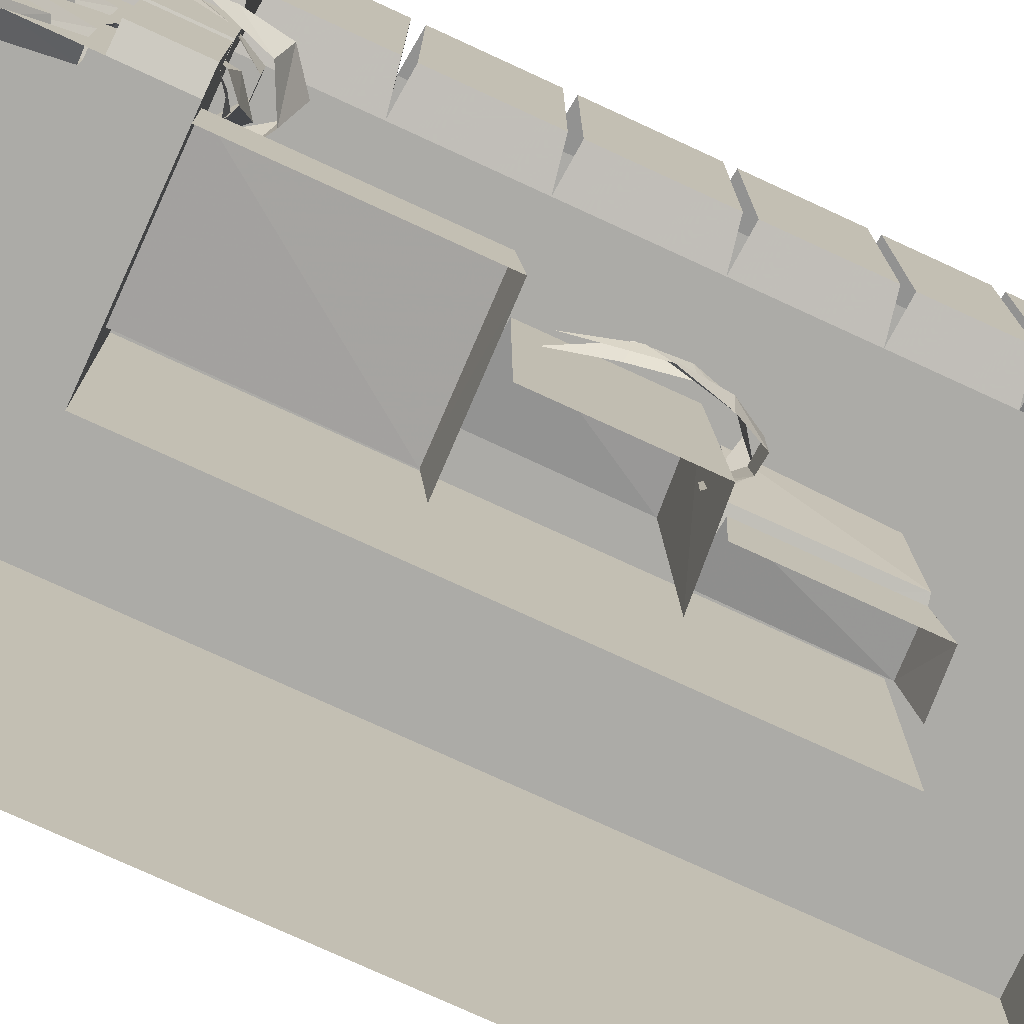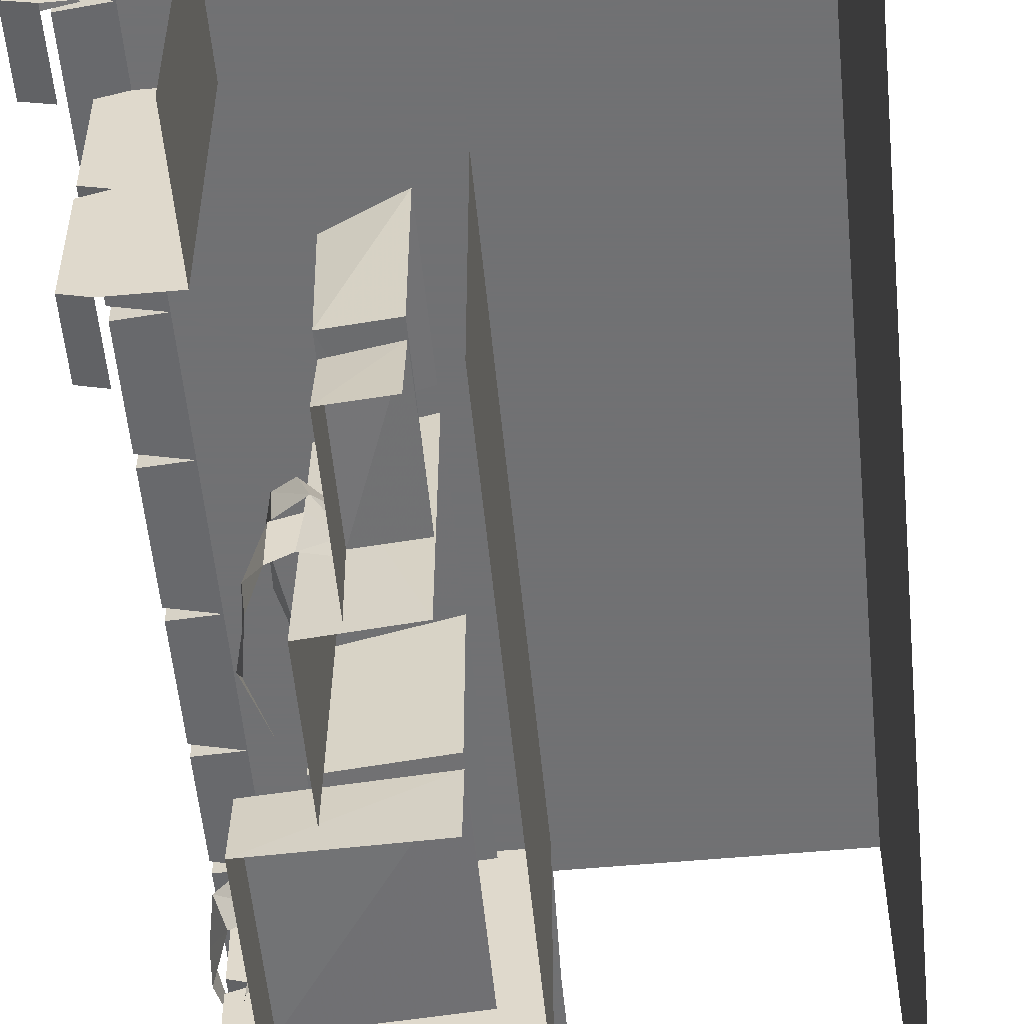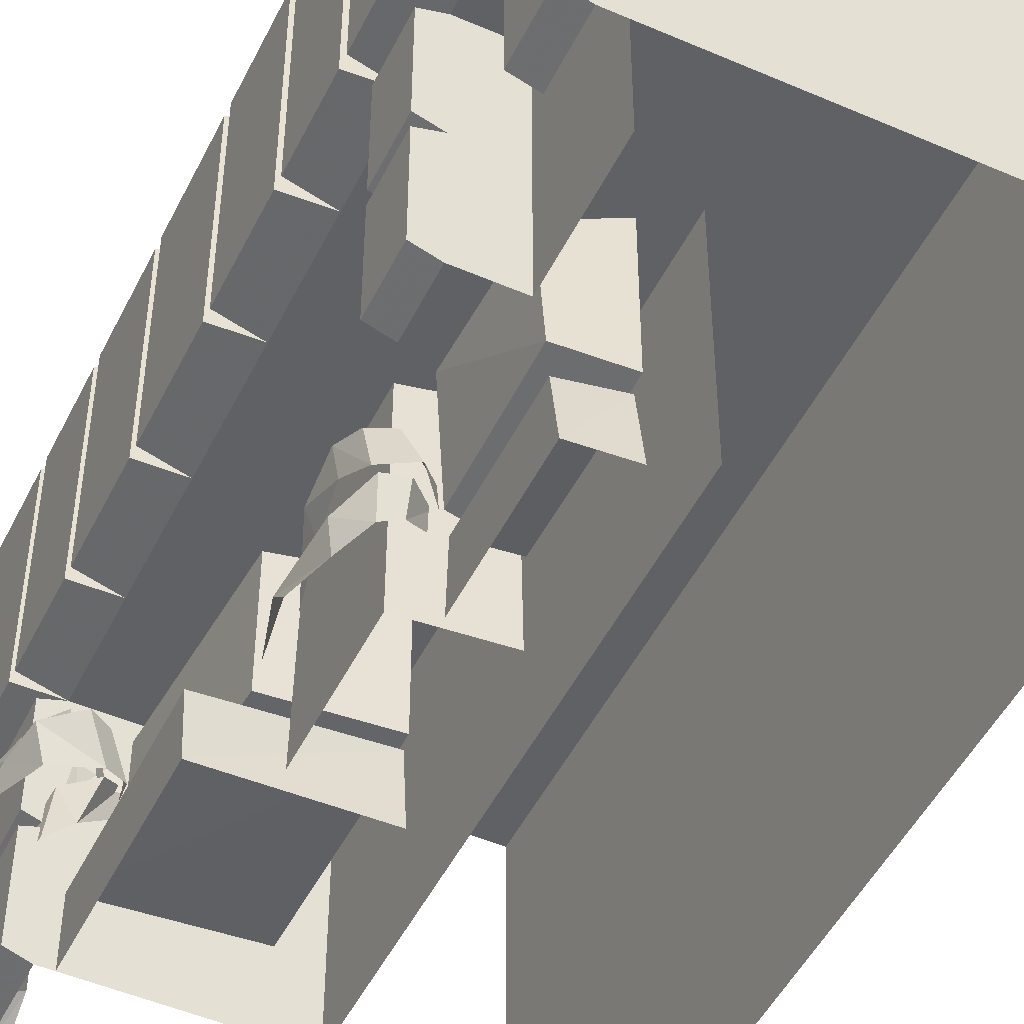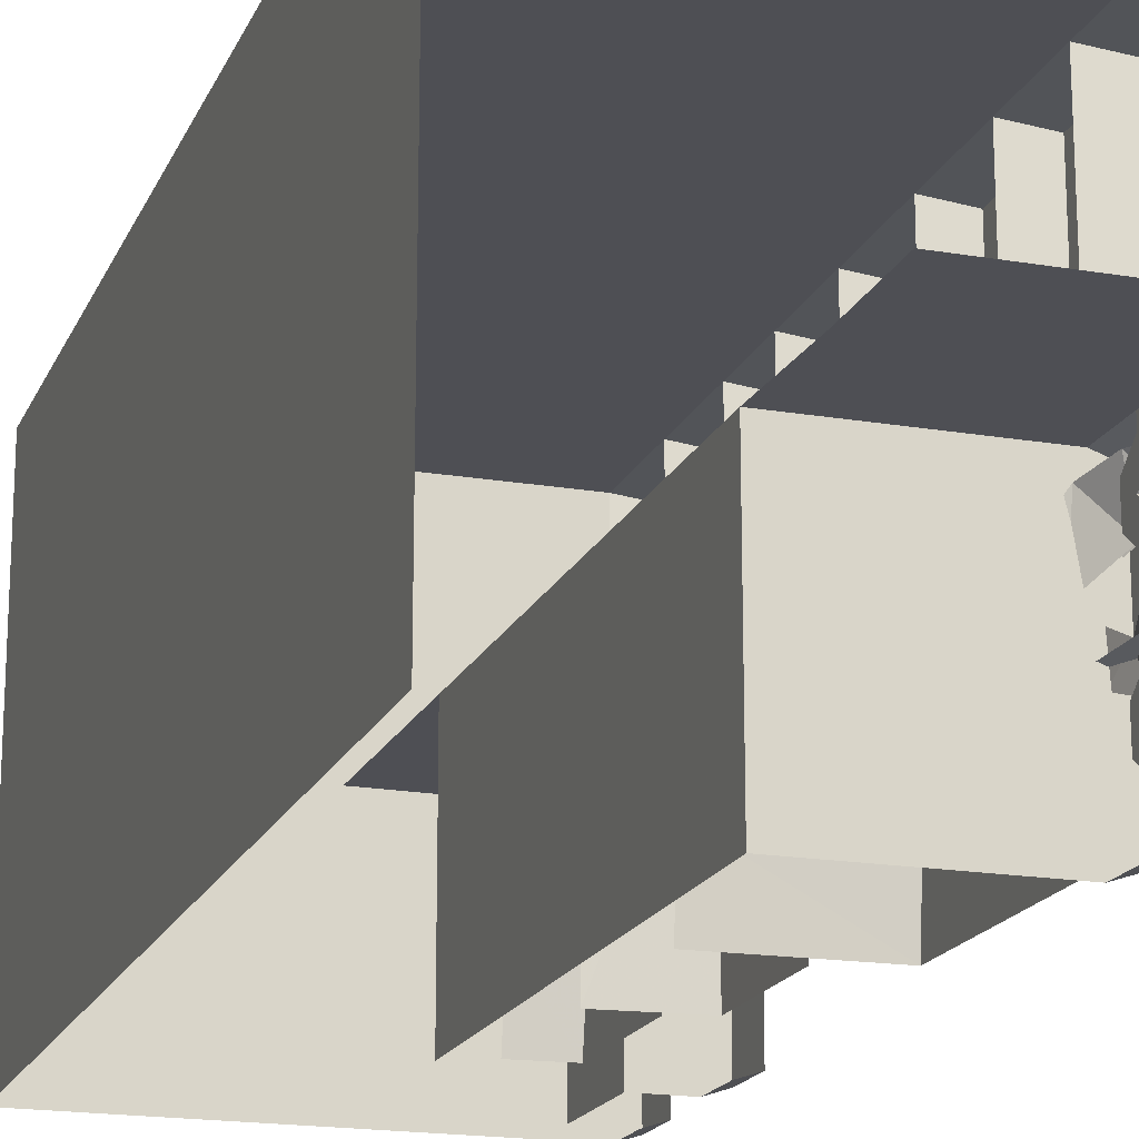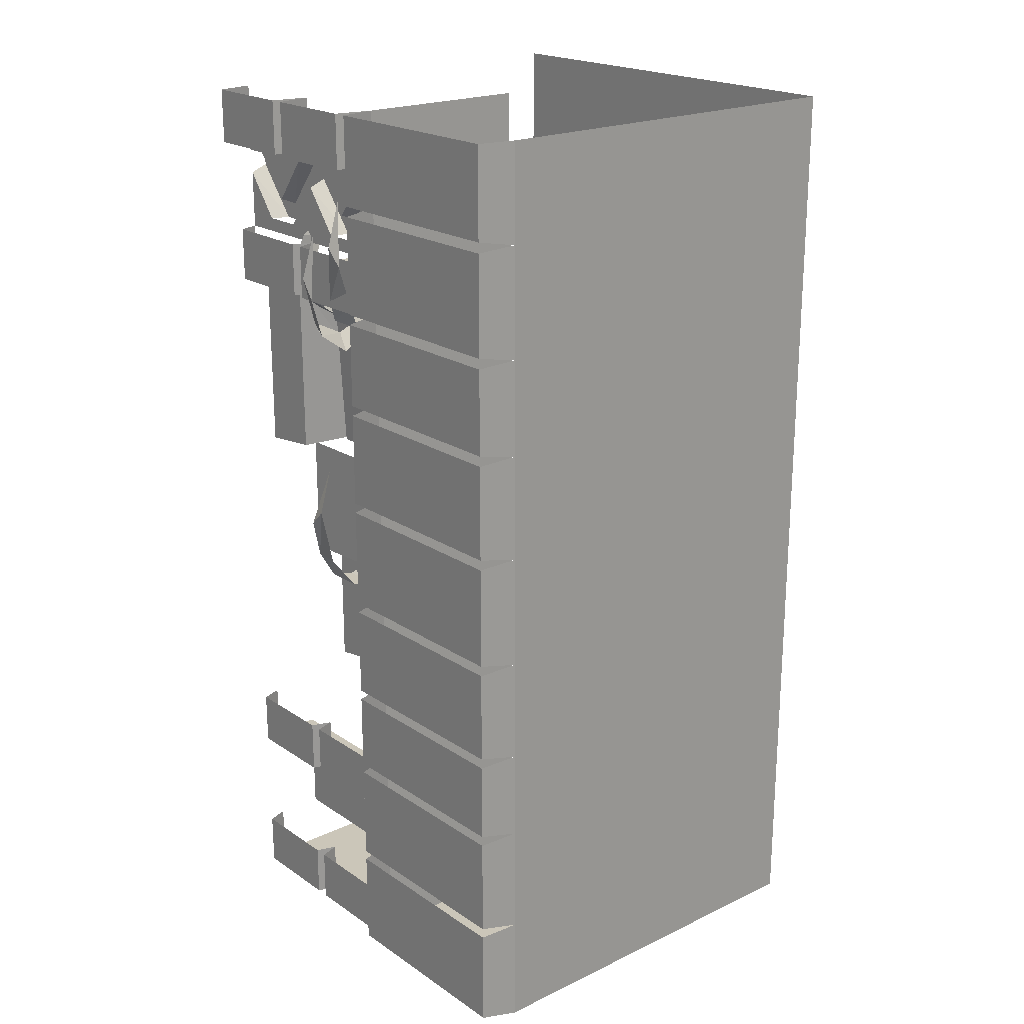
<metadata>
{"format":"obj","ext":"obj","renderer":"f3d","projection":"perspective","resolution":1024,"background":"white","views":[{"elev":-76.3,"azim":-114.7,"up":"+Z"},{"elev":-55.3,"azim":5.5,"up":"+Z"},{"elev":-49.1,"azim":-25.7,"up":"+Z"},{"elev":-18.3,"azim":161.8,"up":"+Z"},{"elev":20.8,"azim":-40.2,"up":"+Y"}]}
</metadata>
<code>
v -0.4375 -0.3125 -0.03906
v -0.4453 -0.375 -0.0625
v -0.4141 -0.3828 -0.03125
v -0.4453 -0.4141 -0.125
v -0.3906 -0.4609 -0.04688
v -0.3906 -0.4844 -0.1797
v -0.3438 -0.5078 -0.125
v -0.3203 -0.5 -0.1719
v -0.375 -0.5156 -0.1719
v -0.3281 -0.4688 -0.1797
v -0.3281 -0.4688 -0.1328
v -0.3828 -0.5156 -0.08594
v -0.4219 -0.5156 -0.0625
v -0.4219 -0.5156 -0.1562
v -0.4531 -0.4531 -0.04688
v -0.4609 -0.4531 -0.1172
v -0.4766 -0.3594 -0.05469
v -0.4766 -0.3203 -0.09375
v -0.4453 -0.2109 -0.09375
v -0.3359 -0.5391 -0.1953
v -0.3281 -0.4766 -0.1797
v -0.3281 -0.4922 -0.1328
v -0.375 -0.5625 -0.125
v -0.4141 -0.5859 -0.125
v -0.375 -0.5625 -0.2031
v -0.4766 -0.5391 -0.1328
v -0.4531 -0.5234 -0.1953
v -0.4922 -0.4531 -0.1484
v -0.4922 -0.4062 -0.1797
v -0.4688 -0.2969 -0.1641
v -0.3906 -0.5078 -0.2656
v -0.3281 -0.4844 -0.2109
v -0.3281 -0.4922 -0.1562
v -0.3672 -0.5312 -0.1875
v -0.4219 -0.4922 -0.1953
v -0.4297 -0.4766 -0.2812
v -0.4375 -0.4219 -0.2344
v -0.4453 -0.4141 -0.3047
v -0.3984 -0.3203 -0.2266
v -0.4219 -0.3281 -0.2734
v -0.3516 -0.2109 -0.2109
v -0.1875 -1.578 -0.5
v -0.1875 -1.555 -0.3594
v -0.1875 -1.273 -0.3594
v -0.1875 -1.266 -0.5
v -0.07812 -1.562 -0.3438
v -0.07812 -1.266 -0.3359
v -0.07812 -1.586 -0.5
v -0.1953 -1.562 -0.3047
v -0.2031 -1.547 -0.04688
v -0.2109 -1.273 -0.04688
v -0.1953 -1.273 -0.3125
v -0.07812 -1.586 -0.3281
v -0.07812 -1.586 -0.01562
v -0.07812 -1.281 -0.007812
v -0.25 -0.9453 -0.03906
v -0.2578 -0.9453 -0.5
v -0.2578 -1.242 -0.5
v -0.25 -1.227 -0.03906
v -0.07812 -1.242 -0.01562
v -0.07812 -0.9375 -0.007812
v -0.07812 -1.258 -0.5
v -0.3828 -0.9062 -0.5
v -0.3828 -0.8906 -0.3594
v -0.3828 -0.4688 -0.3594
v -0.3828 -0.4688 -0.5
v -0.07812 -0.8984 -0.3438
v -0.07812 -0.4688 -0.3359
v -0.07812 -0.9141 -0.5
v -0.2891 -0.8828 -0.3125
v -0.2891 -0.8828 -0.03906
v -0.3125 -0.4688 -0.03906
v -0.3125 -0.4688 -0.3125
v -0.07812 -0.9141 -0.3281
v -0.07812 -0.9141 -0.02344
v -0.07812 -0.4688 -0.01562
v -0.4609 -1.75 -0.2656
v -0.4141 -1.75 -0.25
v -0.4141 -1.625 -0.25
v -0.4609 -1.625 -0.2656
v -0.4609 -1.75 -0.4844
v -0.4141 -1.75 -0.5
v -0.3047 -1.75 -0.5
v -0.3047 -1.75 -0.25
v -0.4141 -1.75 0
v -0.4609 -1.75 -0.2344
v -0.4609 -1.625 -0.2344
v -0.4609 -1.625 -0.4844
v -0.4141 -1.625 -0.5
v -0.4609 -1.75 -0.01562
v -0.4141 -1.625 0
v -0.4609 -1.625 -0.01562
v -0.3047 -1.75 0
v -0.3047 -2 -0.25
v -0.3047 -2 0
v -0.3047 -2 -0.5
v -0.4609 -0.4688 -0.2656
v -0.4141 -0.4688 -0.25
v -0.4141 -0.3438 -0.25
v -0.4609 -0.3438 -0.2656
v -0.4609 -0.4688 -0.4844
v -0.4141 -0.4688 -0.5
v 0 -0.4688 -0.5
v 0 -0.4688 -0.25
v -0.4141 -0.4688 0
v -0.4609 -0.4688 -0.2344
v -0.4609 -0.3438 -0.2344
v -0.4609 -0.3438 -0.4844
v -0.4141 -0.3438 -0.5
v -0.4609 -0.4688 -0.01562
v -0.4141 -0.3438 0
v -0.4609 -0.3438 -0.01562
v 0 -0.4688 0
v -0.4141 -0.6875 0
v -0.5 -0.4766 0.01562
v -0.5 -0.6719 0.01562
v -0.5 -0.4766 0.4844
v -0.5 -0.6719 0.4844
v -0.4141 -0.4688 0.5
v -0.4141 -0.6875 0.5
v 0.5 -0.6875 0.5
v 0.5 -0.4688 0.5
v -0.4141 -0.2188 0.5
v -0.5 -0.4531 0.4844
v -0.5 -0.4531 0.01562
v -0.5 -0.2266 0.01562
v -0.4141 -0.2188 0
v -0.007812 -0.2188 0
v -0.4609 -2.125 -0.2656
v -0.4141 -2.125 -0.25
v -0.4141 -2 -0.25
v -0.4609 -2 -0.2656
v -0.4609 -2.125 -0.4844
v -0.4141 -2.125 -0.5
v 0.5 -2.125 -0.5
v -0.4141 -2.125 0
v -0.4609 -2.125 -0.2344
v -0.4609 -2 -0.2344
v -0.4609 -2 -0.4844
v -0.4141 -2 -0.5
v -0.4609 -2.125 -0.01562
v -0.4141 -2 0
v -0.4609 -2 -0.01562
v -0.4141 -0.2578 -0.375
v -0.4141 -0.1562 -0.2969
v -0.4141 -0.1562 -0.4531
v -0.375 -0.1562 -0.4688
v -0.375 -0.2734 -0.375
v -0.375 -0.1562 -0.2812
v -0.4141 -0.1562 -0.2031
v -0.4141 -0.125 -0.25
v -0.4141 -0.125 -0.5
v -0.4141 -0.1562 -0.5
v -0.375 -0.1562 -0.5
v -0.375 -0.1953 -0.5
v -0.375 -0.3125 -0.4062
v -0.375 -0.3125 -0.3438
v -0.375 -0.1953 -0.25
v -0.375 -0.1562 -0.2188
v -0.4141 -0.2578 -0.125
v -0.4141 -0.1562 -0.04688
v -0.4141 -0.125 0
v -0.5 -0.125 -0.2344
v -0.5 0 -0.2344
v -0.4141 0 -0.25
v -0.5 -0.125 -0.2656
v -0.5 -0.125 -0.4844
v -0.5 0 -0.4844
v -0.4141 0 -0.5
v -0.4141 -0.2109 0
v -0.4141 -0.3125 -0.07812
v -0.4141 -0.3125 0
v -0.4141 -0.3438 -0.07812
v -0.4141 -0.2109 -0.25
v -0.4141 -0.3125 -0.3281
v -0.4141 -0.3125 -0.1719
v -0.375 -0.3125 -0.1562
v -0.4141 -0.2109 -0.5
v -0.4141 -0.3125 -0.5
v -0.4141 -0.3125 -0.4219
v -0.375 -0.2734 -0.125
v -0.375 -0.3125 -0.09375
v -0.375 -0.1562 -0.03125
v -0.375 -0.1953 0
v -0.375 -0.1562 0
v -0.4141 -0.1562 0
v -0.4141 -0.3438 -0.3281
v -0.4141 -0.3438 -0.1719
v -0.4141 -0.3438 -0.4219
v -0.5 0 -0.2656
v -0.5 -0.125 -0.01562
v -0.4141 0 0
v -0.5 0 -0.01562
v 0 -0.6875 -0.5
v 0 -0.6875 -0.25
v 0 -0.6875 0
v -0.4141 -0.9297 0
v -0.5 -0.6953 0.01562
v -0.5 -0.9141 0.01562
v -0.5 -0.6953 0.4844
v -0.5 -0.9141 0.4844
v -0.4141 -0.9297 0.5
v 0.5 -0.9297 0.5
v 0.5 -0.6875 -0.5
v 0.5 -0.4688 -0.5
v 0.5 -0.2188 -0.5
v 0.5 -0.2188 0.5
v -0.4141 0 0.5
v -0.5 -0.2031 0.4844
v -0.5 -0.2031 0.01562
v -0.5 0 0.01562
v -0.007812 0 0
v -0.5 0 0.4844
v -0.5 -0.2266 0.4844
v 0.5 0 0.5
v 0.5 0 -0.5
v 0 -0.9297 0
v -0.4141 -1.188 0
v -0.5 -0.9375 0.01562
v -0.5 -1.172 0.01562
v -0.5 -0.9375 0.4844
v -0.5 -1.172 0.4844
v -0.4141 -1.188 0.5
v 0.5 -1.188 0.5
v 0.5 -0.9297 -0.5
v 0 -1.188 0
v -0.4141 -1.422 0
v -0.5 -1.195 0.01562
v -0.5 -1.406 0.01562
v -0.5 -1.195 0.4844
v -0.5 -1.406 0.4844
v -0.4141 -1.422 0.5
v 0.5 -1.422 0.5
v 0.5 -1.188 -0.5
v 0 -1.422 0
v -0.5 -1.43 0.01562
v -0.5 -1.609 0.01562
v -0.5 -1.43 0.4844
v -0.5 -1.609 0.4844
v -0.4141 -1.625 0.5
v 0.5 -1.625 0.5
v 0.5 -1.422 -0.5
v 0 -1.625 0
v -0.4141 -1.875 0
v -0.5 -1.633 0.01562
v -0.5 -1.859 0.01562
v -0.5 -1.633 0.4844
v -0.5 -1.859 0.4844
v -0.4141 -1.875 0.5
v 0.5 -1.875 0.5
v 0.5 -1.625 -0.5
v 0 -1.875 0
v -0.5 -1.883 0.01562
v -0.5 -2.109 0.01562
v -0.5 -1.883 0.4844
v -0.5 -2.109 0.4844
v -0.4141 -2.125 0.5
v 0.5 -2.125 0.5
v 0.5 -1.875 -0.5
v 0 -2.117 0
v 0 -0.9297 -0.5
v 0 -0.9297 -0.25
v 0 -1.188 -0.25
v 0 -1.422 -0.25
v 0 -1.625 -0.25
v 0 -1.188 -0.5
v 0 -1.422 -0.5
v 0 -1.625 -0.5
v -0.1953 -1.234 -0.2734
v -0.2422 -1.281 -0.2812
v -0.25 -1.281 -0.3672
v -0.1953 -1.234 -0.3203
v -0.2891 -1.281 -0.2969
v -0.2891 -1.281 -0.3906
v -0.3281 -1.219 -0.3359
v -0.3203 -1.219 -0.4062
v -0.3438 -1.086 -0.3594
v -0.3438 -1.125 -0.3984
v -0.3125 -0.9766 -0.3594
v -0.1953 -1.25 -0.2422
v -0.2578 -1.273 -0.1875
v -0.2344 -1.297 -0.2656
v -0.1953 -1.258 -0.2969
v -0.2969 -1.242 -0.1719
v -0.2891 -1.258 -0.2578
v -0.3125 -1.18 -0.1484
v -0.3047 -1.188 -0.2188
v -0.3125 -1.094 -0.1797
v -0.2891 -1.086 -0.2266
v -0.2656 -0.9766 -0.2422
f 1 2 3
f 3 2 4
f 3 4 5
f 5 4 6
f 5 6 7
f 7 6 8
f 9 10 11
f 9 11 12
f 9 12 13
f 9 13 14
f 14 13 15
f 14 15 16
f 16 15 17
f 16 17 18
f 18 17 19
f 20 21 22
f 20 22 23
f 20 23 24
f 20 24 25
f 25 24 26
f 25 26 27
f 27 26 28
f 27 28 29
f 29 28 30
f 31 32 33
f 31 33 34
f 31 34 35
f 31 35 36
f 36 35 37
f 36 37 38
f 38 37 39
f 38 39 40
f 40 39 41
f 269 270 271
f 269 271 272
f 271 270 273
f 271 273 274
f 274 273 275
f 274 275 276
f 276 275 277
f 276 277 278
f 278 277 279
f 280 281 282
f 280 282 283
f 284 285 282
f 284 282 281
f 286 287 285
f 286 285 284
f 288 289 287
f 288 287 286
f 289 288 290
f 42 43 44
f 42 44 45
f 49 50 51
f 49 51 52
f 56 57 58
f 56 58 59
f 63 64 65
f 63 65 66
f 70 71 72
f 70 72 73
f 77 80 81
f 81 80 88
f 90 92 86
f 86 92 87
f 97 100 101
f 101 100 108
f 110 112 106
f 106 112 107
f 115 116 117
f 117 116 118
f 129 132 133
f 130 134 135
f 130 135 136
f 133 132 139
f 141 143 137
f 137 143 138
f 144 145 146
f 145 150 151
f 145 151 146
f 146 151 152
f 146 152 153
f 150 160 161
f 150 161 162
f 150 162 151
f 170 171 172
f 172 171 173
f 172 173 111
f 174 175 176
f 178 179 180
f 161 186 162
f 187 188 176
f 187 176 175
f 187 175 189
f 189 175 180
f 189 180 109
f 109 180 179
f 188 173 171
f 188 171 176
f 166 190 167
f 167 190 168
f 191 193 163
f 163 193 164
f 198 199 200
f 200 199 201
f 209 213 210
f 210 213 211
f 124 214 125
f 125 214 126
f 219 220 221
f 221 220 222
f 228 229 230
f 230 229 231
f 236 237 238
f 238 237 239
f 245 246 247
f 247 246 248
f 253 254 255
f 255 254 256
f 136 135 258
f 136 258 257
f 46 47 44
f 46 44 43
f 49 52 47
f 49 47 53
f 50 54 51
f 51 54 55
f 56 59 60
f 56 60 61
f 67 68 65
f 67 65 64
f 70 73 68
f 70 68 74
f 71 75 72
f 72 75 76
f 77 78 79
f 77 79 80
f 78 86 87
f 78 87 79
f 82 81 88
f 82 88 89
f 90 85 91
f 90 91 92
f 93 84 94
f 93 94 95
f 84 83 96
f 84 96 94
f 97 98 99
f 97 99 100
f 98 106 107
f 98 107 99
f 102 101 108
f 102 108 109
f 110 105 111
f 110 111 112
f 105 113 114
f 105 114 115
f 115 114 116
f 117 118 119
f 119 118 120
f 119 120 121
f 119 121 122
f 119 122 123
f 119 123 124
f 105 125 126
f 105 126 127
f 105 127 128
f 105 128 113
f 129 130 131
f 129 131 132
f 130 137 138
f 130 138 131
f 134 133 139
f 134 139 140
f 141 136 142
f 141 142 143
f 144 146 147
f 144 147 148
f 144 148 145
f 145 148 149
f 145 149 150
f 146 153 154
f 146 154 147
f 149 159 150
f 150 159 160
f 151 163 164
f 151 164 165
f 151 165 166
f 152 167 168
f 152 168 169
f 174 176 177
f 174 177 158
f 174 158 175
f 175 158 157
f 178 180 156
f 178 156 155
f 181 183 161
f 181 161 160
f 181 160 159
f 183 185 186
f 183 186 161
f 184 182 171
f 184 171 170
f 166 165 190
f 191 162 192
f 191 192 193
f 113 196 114
f 114 196 197
f 114 197 198
f 198 197 199
f 200 201 120
f 120 201 202
f 120 202 203
f 120 203 121
f 122 207 123
f 123 207 208
f 123 208 209
f 127 210 211
f 127 211 192
f 127 192 212
f 127 212 128
f 209 208 213
f 124 123 214
f 208 207 215
f 197 196 217
f 197 217 218
f 197 218 219
f 219 218 220
f 221 222 202
f 202 222 223
f 202 223 224
f 202 224 203
f 218 217 226
f 218 226 227
f 218 227 228
f 228 227 229
f 230 231 223
f 223 231 232
f 223 232 233
f 223 233 224
f 227 226 235
f 227 235 91
f 227 91 236
f 236 91 237
f 238 239 232
f 232 239 240
f 232 240 241
f 232 241 233
f 91 235 243
f 91 243 244
f 91 244 245
f 245 244 246
f 247 248 240
f 240 248 249
f 240 249 250
f 240 250 241
f 244 243 252
f 244 252 136
f 244 136 253
f 253 136 254
f 255 256 249
f 249 256 257
f 249 257 258
f 249 258 250
f 136 252 260
f 46 43 42
f 46 42 48
f 49 53 54
f 49 54 50
f 62 60 59
f 62 59 58
f 67 64 63
f 67 63 69
f 70 74 75
f 70 75 71
f 77 81 78
f 78 81 82
f 78 82 83
f 78 83 84
f 78 84 85
f 78 85 86
f 90 86 85
f 85 84 93
f 97 101 98
f 98 101 102
f 98 102 103
f 98 103 104
f 98 104 105
f 98 105 106
f 110 106 105
f 105 104 113
f 119 124 125
f 119 125 105
f 129 133 130
f 130 133 134
f 130 136 137
f 141 137 136
f 147 154 155
f 147 155 148
f 148 155 156
f 148 156 157
f 148 157 149
f 149 157 158
f 149 158 159
f 151 162 163
f 151 166 167
f 151 167 152
f 181 177 182
f 181 182 183
f 181 159 158
f 181 158 177
f 183 184 185
f 183 182 184
f 191 163 162
f 123 209 210
f 123 210 127
f 116 114 120
f 116 120 118
f 199 197 202
f 199 202 201
f 220 218 223
f 220 223 222
f 229 227 232
f 229 232 231
f 237 91 240
f 237 240 239
f 246 244 249
f 246 249 248
f 254 136 257
f 254 257 256
f 104 103 194
f 104 194 195
f 104 195 113
f 113 195 196
f 195 194 261
f 195 261 262
f 195 262 196
f 196 262 217
f 217 262 263
f 217 263 226
f 226 263 264
f 226 264 235
f 235 264 265
f 235 265 243
f 262 261 266
f 262 266 263
f 263 266 267
f 263 267 264
f 264 267 268
f 264 268 265
f 121 203 204
f 121 204 205
f 121 205 122
f 122 205 206
f 122 206 207
f 215 207 216
f 216 207 206
f 203 224 225
f 203 225 204
f 224 233 234
f 224 234 225
f 233 241 242
f 233 242 234
f 241 250 251
f 241 251 242
f 250 258 135
f 250 135 259
f 250 259 251

</code>
